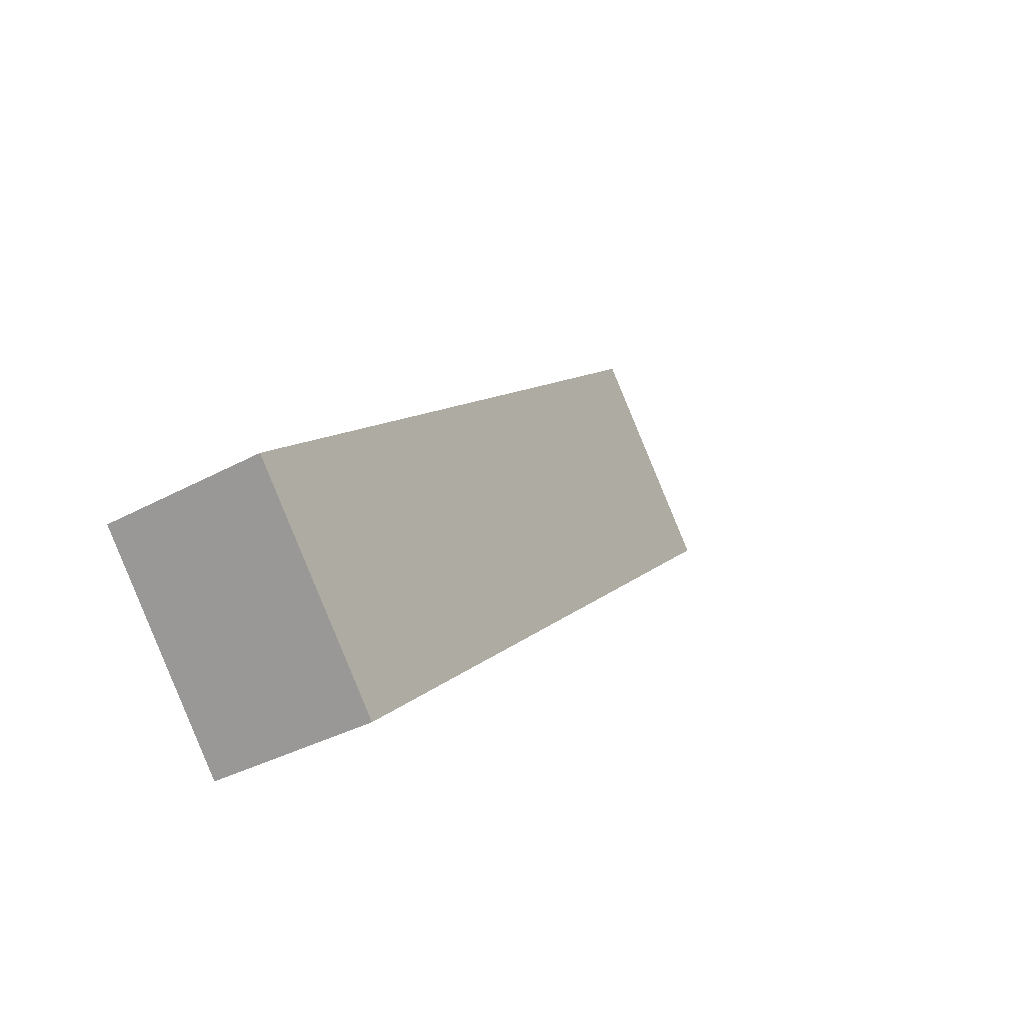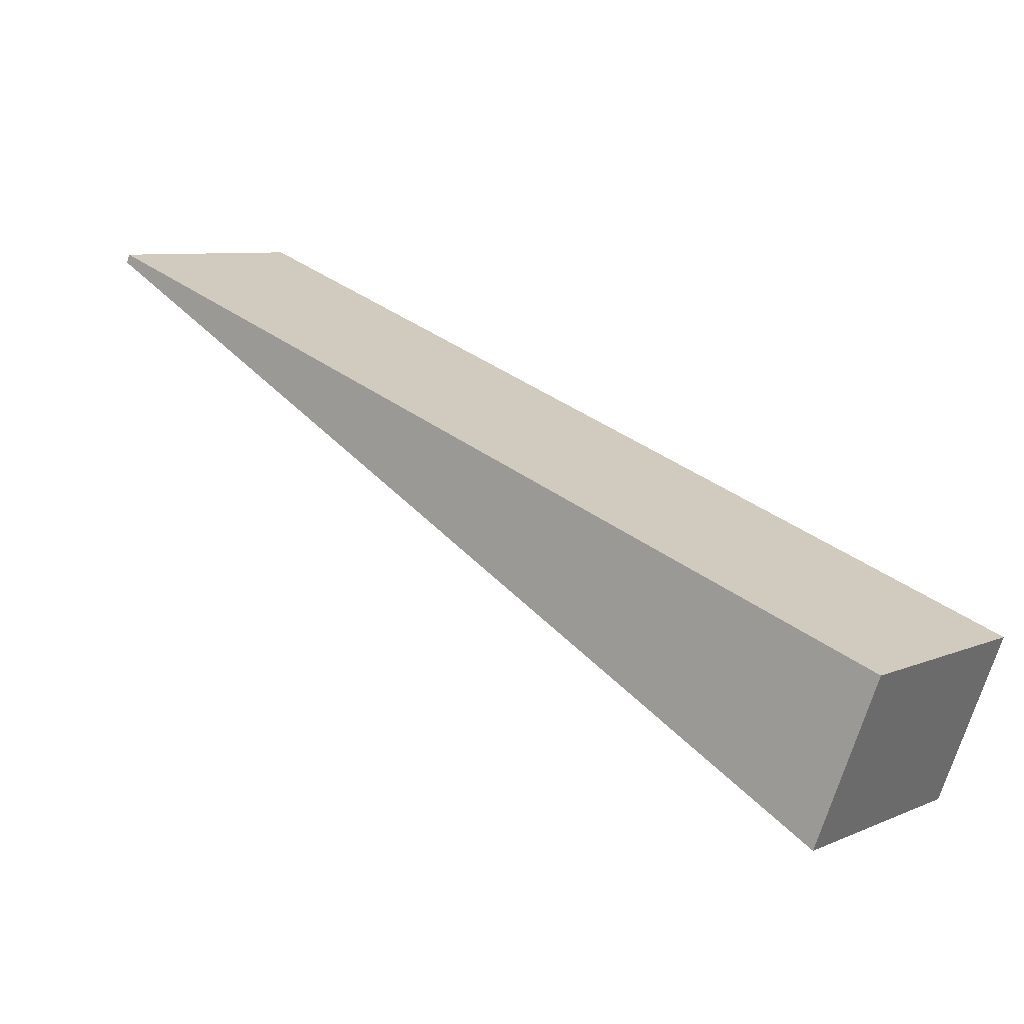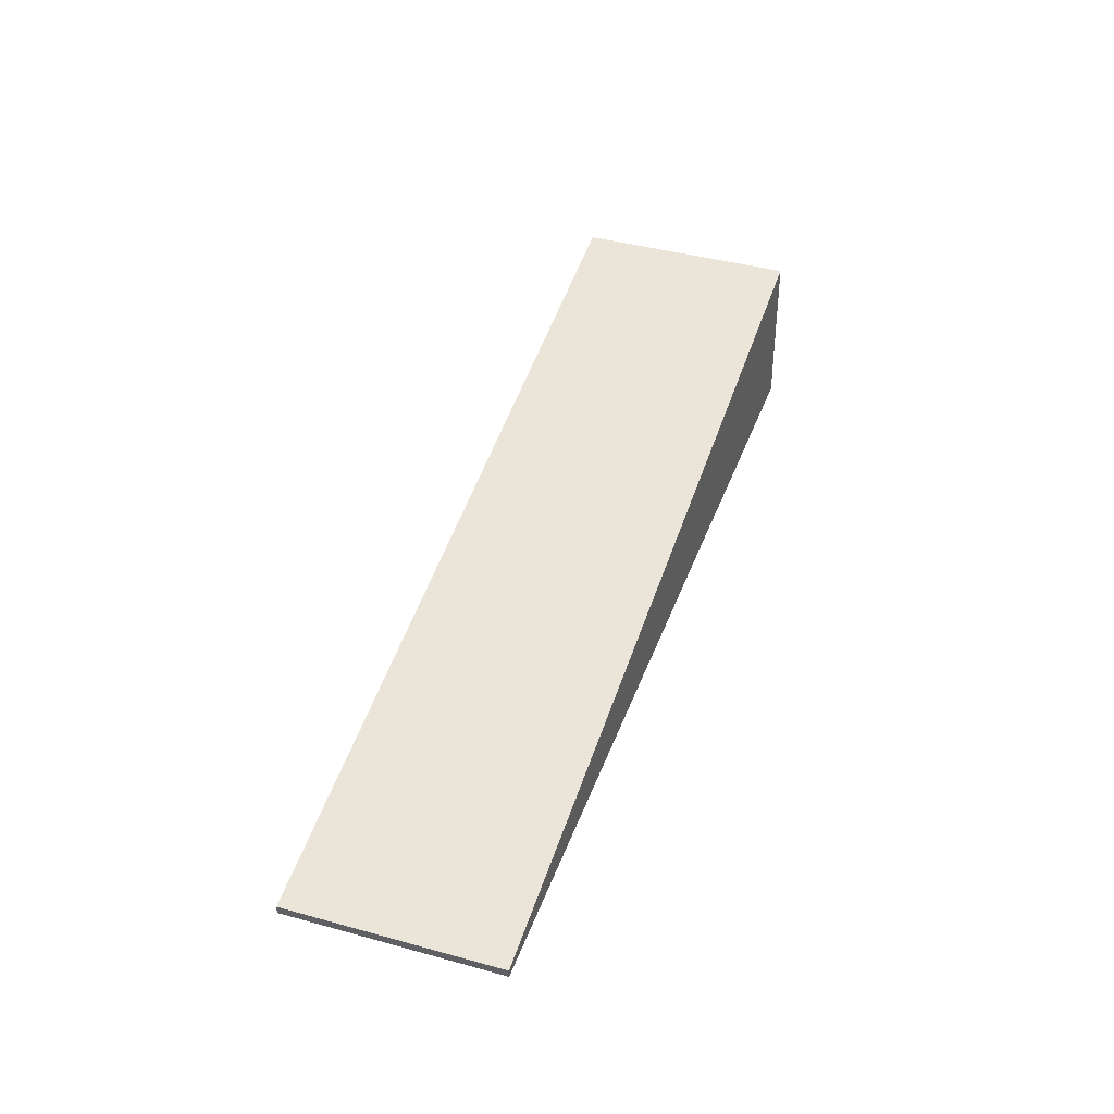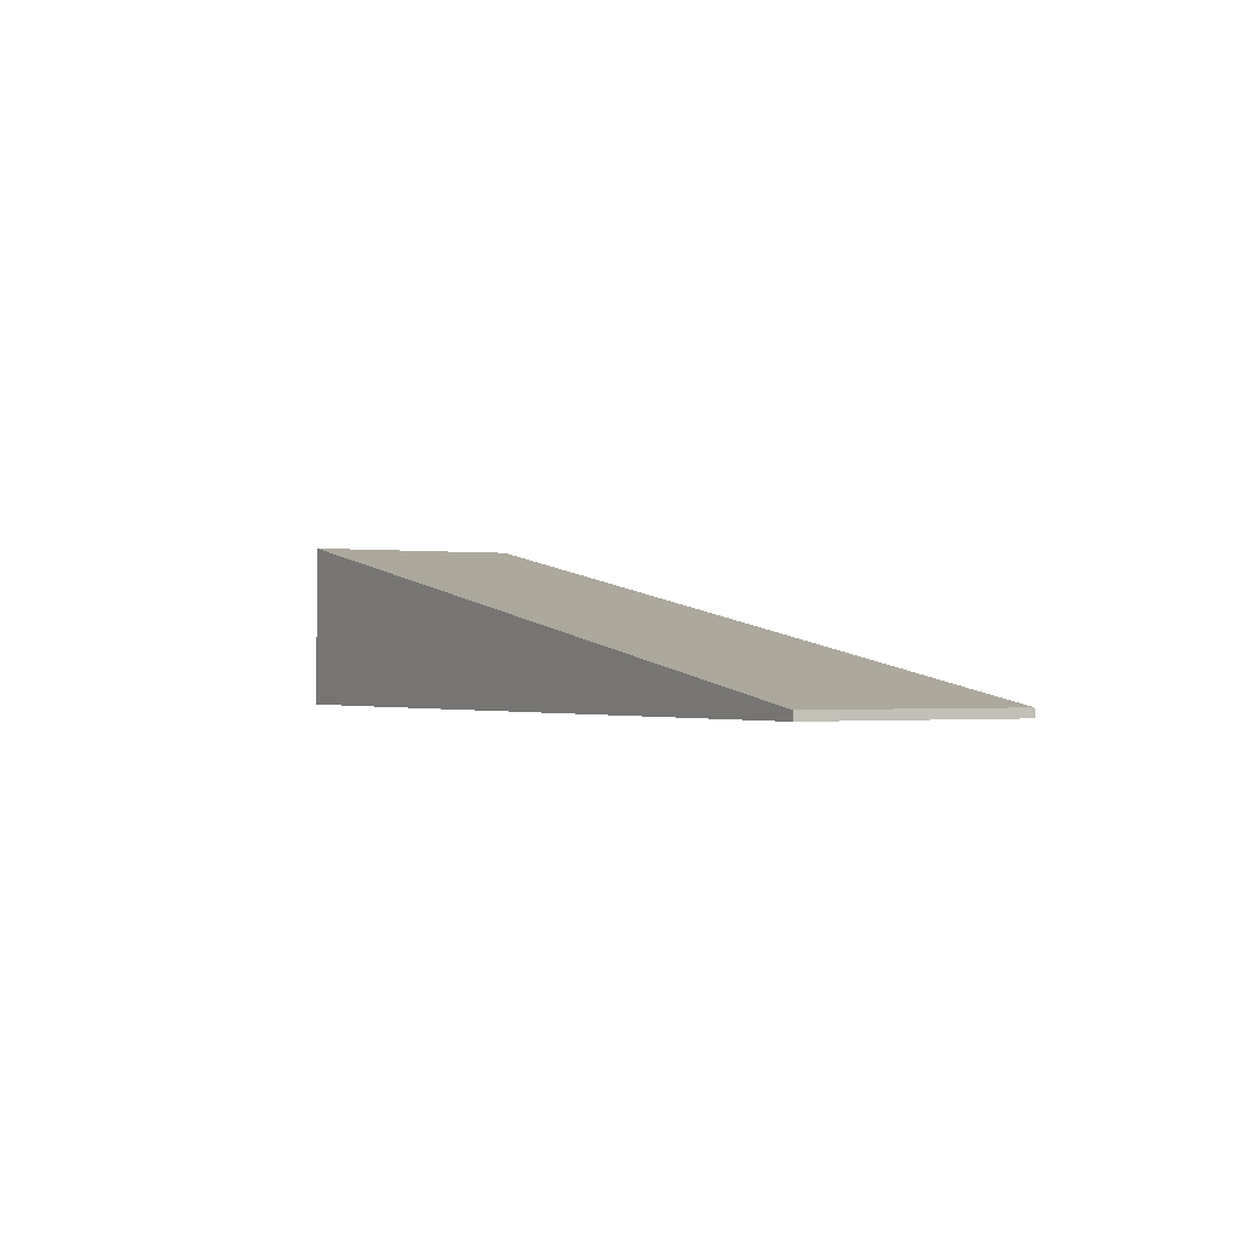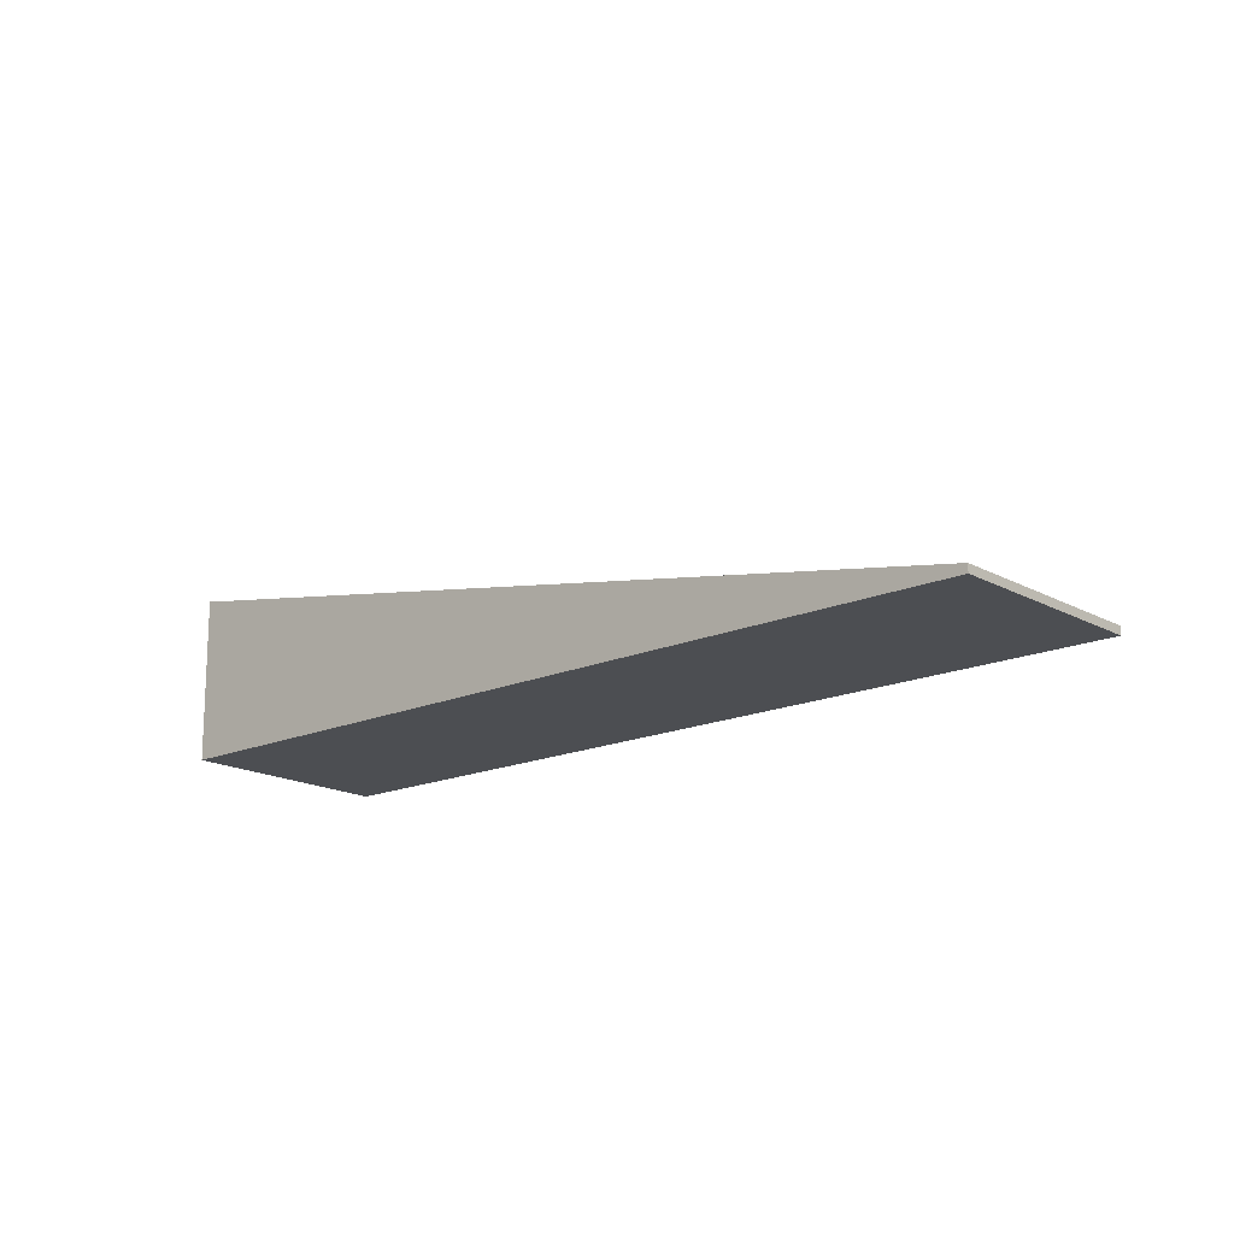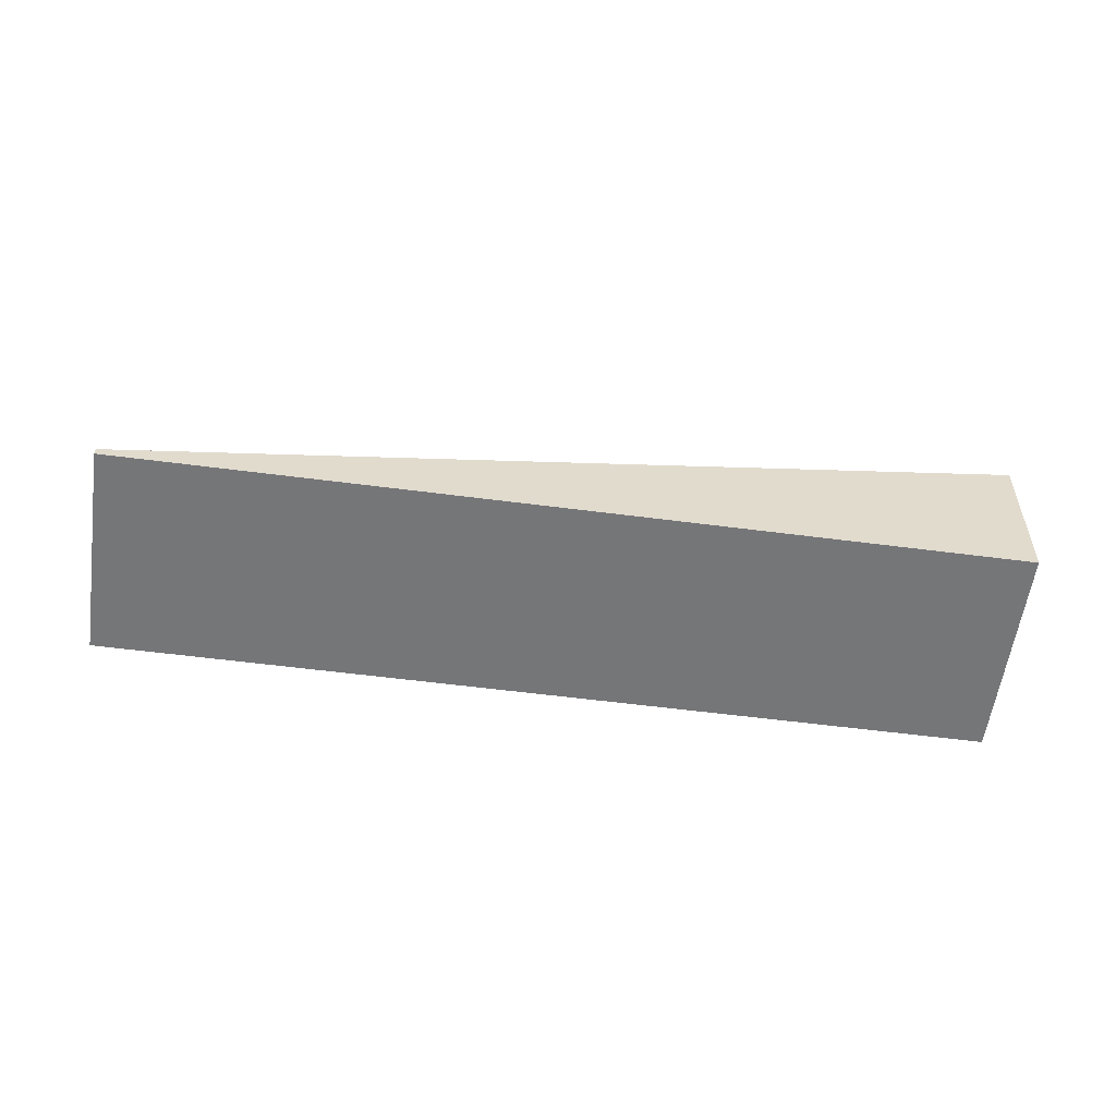
<metadata>
{"format":"obj","ext":"obj","renderer":"f3d","projection":"perspective","resolution":1024,"background":"white","views":[{"elev":-33.3,"azim":127.4,"up":"+Z"},{"elev":-69.8,"azim":-16.7,"up":"+Z"},{"elev":41.2,"azim":-32.2,"up":"+Y"},{"elev":-1.1,"azim":-80.4,"up":"+Y"},{"elev":-16.8,"azim":-99.3,"up":"+Y"},{"elev":-56.8,"azim":31.2,"up":"+Y"}]}
</metadata>
<code>
v  13.38 3.114 -10.8
v  2.65 0.16 3.28
v  16.05 3.12 -7.55
v  0 0.16 9.797e-18
v  16.05 4.623e-16 -7.55
v  13.38 6.613e-16 -10.8
v  0 0 0
v  2.65 -2.008e-16 3.28
g defaultobject
f 1 2 3
f 2 1 4
f 5 1 3
f 1 5 6
f 6 4 1
f 4 6 7
f 7 2 4
f 2 7 8
f 2 5 3
f 5 2 8
f 8 6 5
f 6 8 7

</code>
